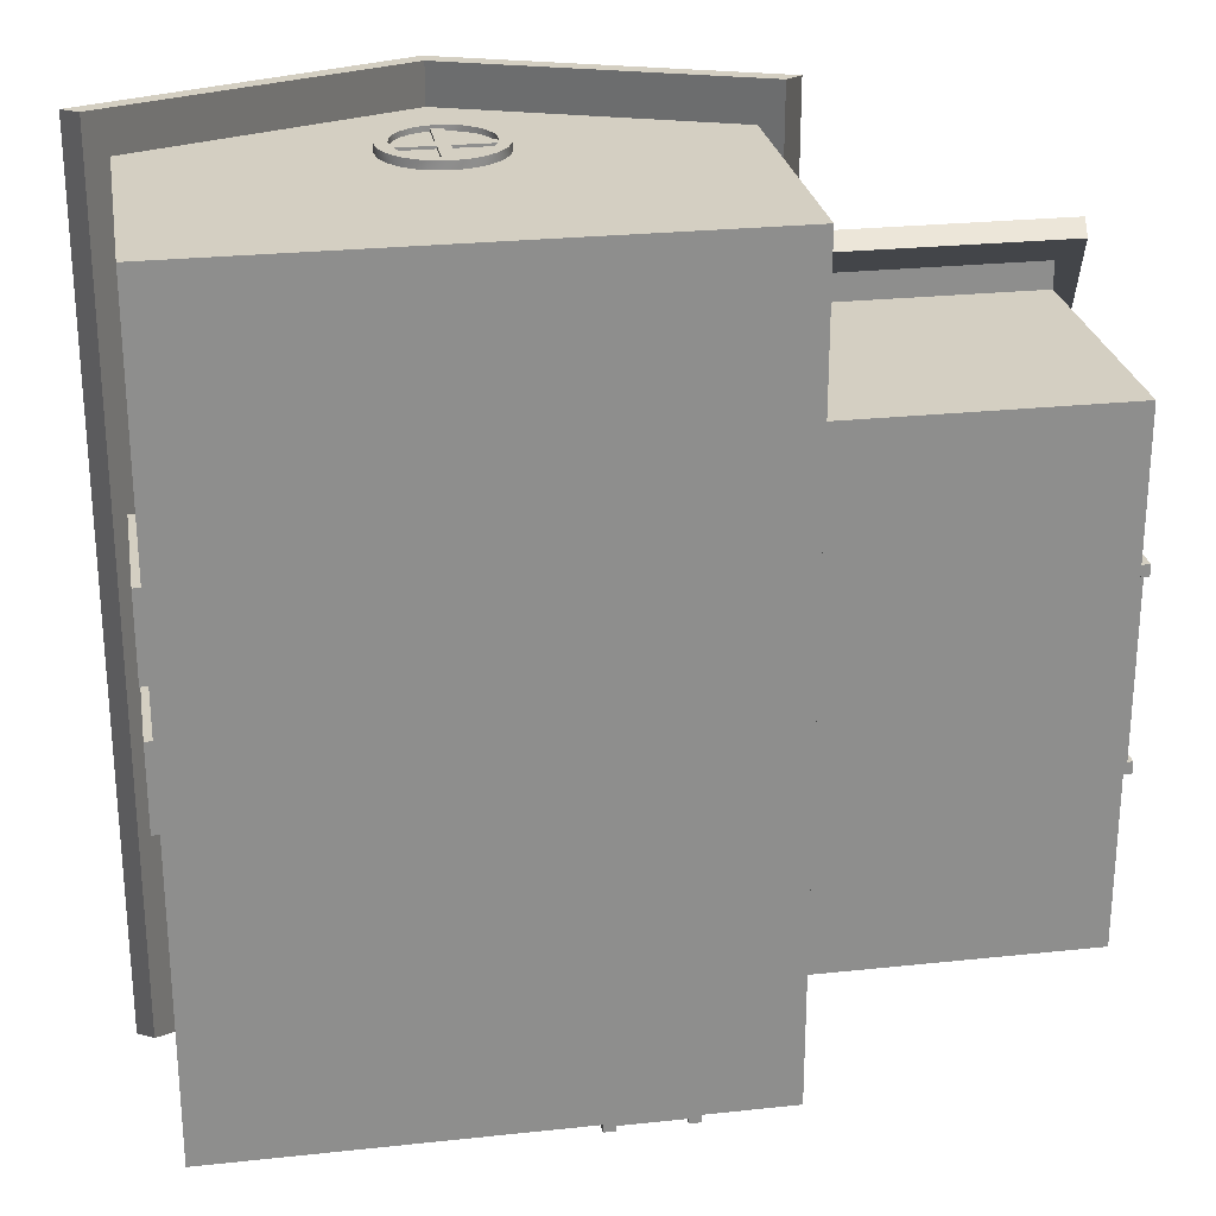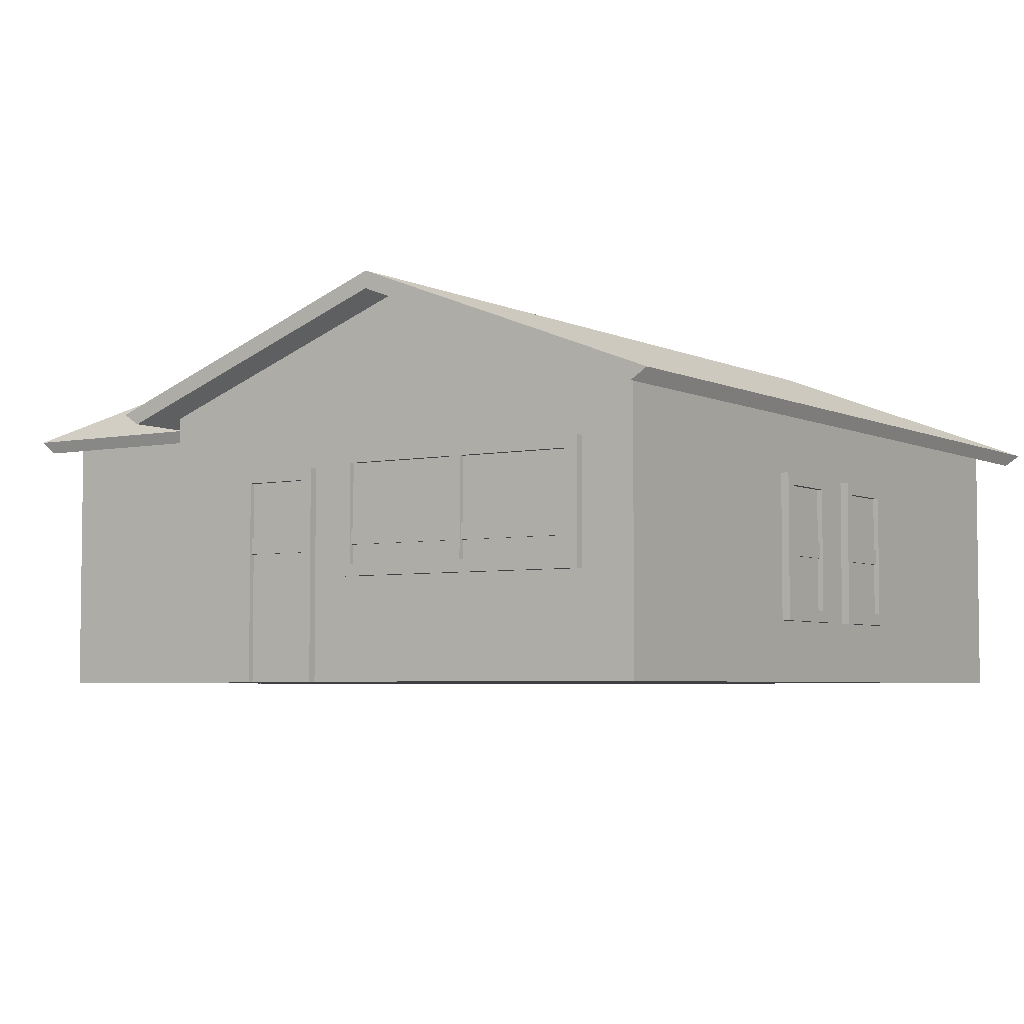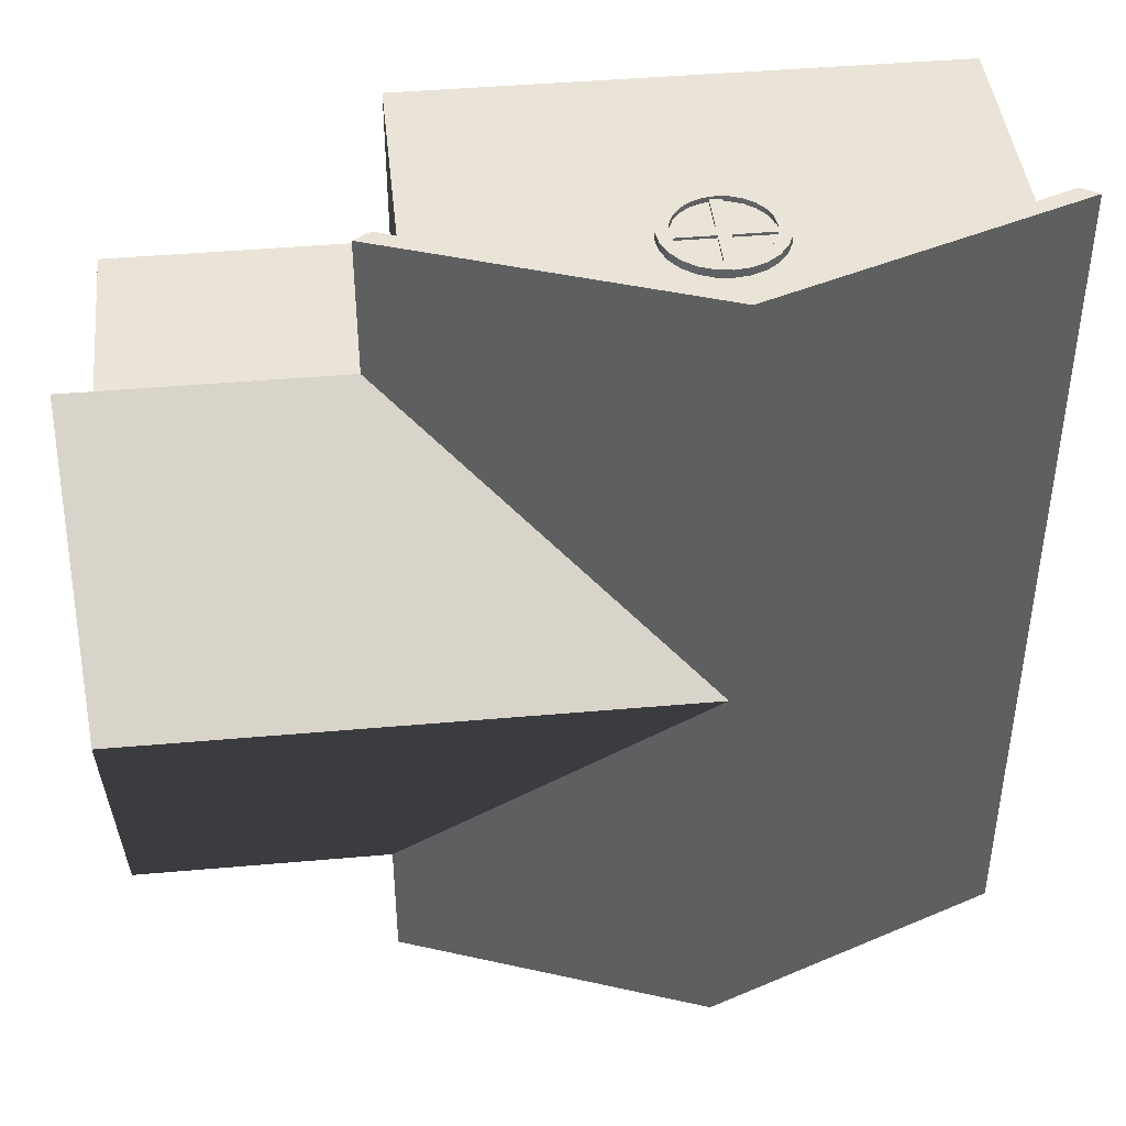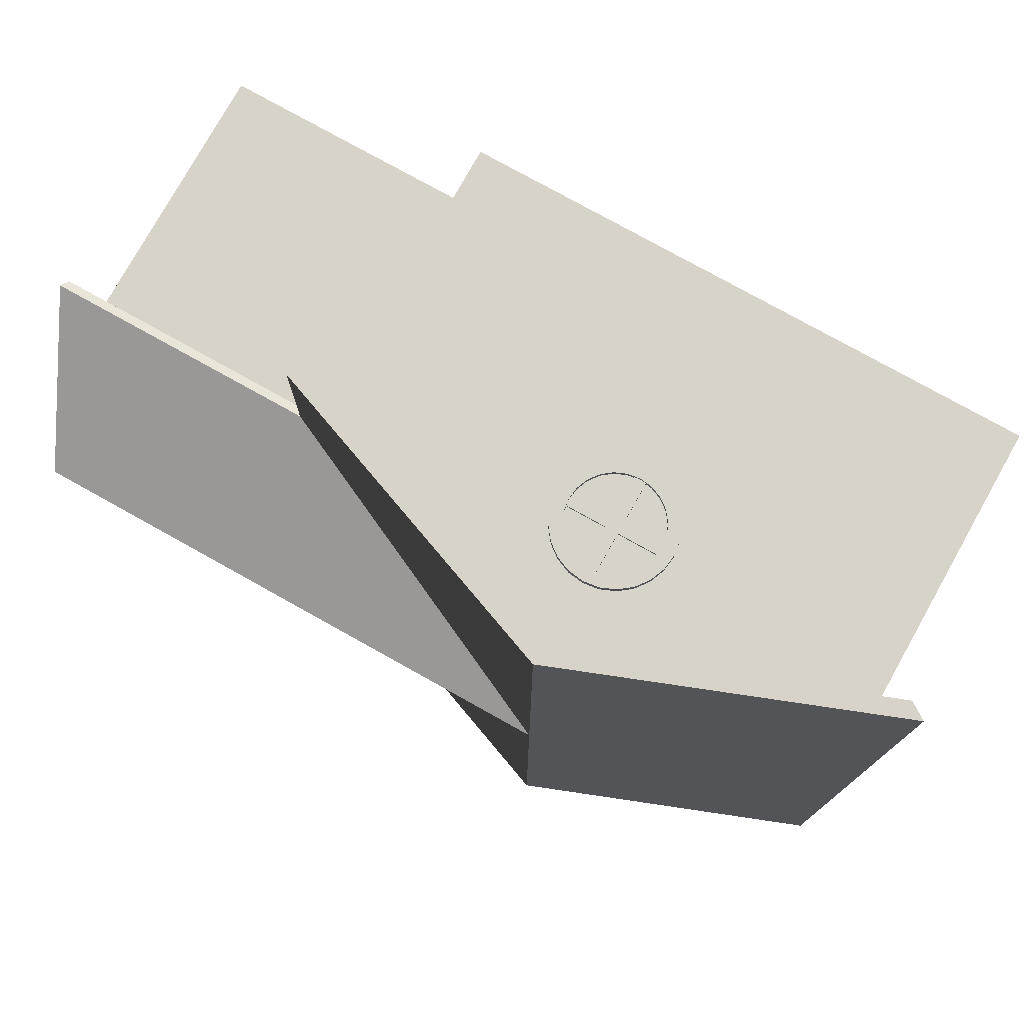
<metadata>
{"format":"obj","ext":"obj","renderer":"f3d","projection":"perspective","resolution":1024,"background":"white","views":[{"elev":25.6,"azim":-9.7,"up":"+Z"},{"elev":-4.6,"azim":-146.4,"up":"+Y"},{"elev":43.2,"azim":174.0,"up":"+Z"},{"elev":77.1,"azim":-150.8,"up":"+Z"}]}
</metadata>
<code>
v 0.5 0 0.5
v 0.5 0 -2.5
v -1.5 0 0.5
v -1.5 0 -2.5
v 0.5 0.15 -2.5
v 0.5 0.15 0.5
v -1.5 0.15 0.5
v -1.5 0.15 -2.5
v 0.5 1 -2.5
v 0.5 1 0.5
v -1.5 1 -2.5
v -1.5 1 0.5
f 3 2 1
f 2 3 4
f 6 2 5
f 2 6 1
f 6 3 1
f 3 6 7
f 3 8 4
f 8 3 7
f 8 2 4
f 2 8 5
f 11 10 9
f 10 11 12
f 10 5 9
f 5 10 6
f 11 5 8
f 5 11 9
f 7 11 8
f 11 7 12
f 10 7 6
f 7 10 12
v -0.5 1.38 0.5
v 0.5 1 0.5
v -1.5 1 0.5
v -1.5 1 -2.5
v 0.5 1 -2.5
v -0.5 1.38 -2.5
v 0.5796 0.9697 0.65
v 0.6401 1.01 0.65
v 0.5796 0.9697 -2.65
v 0.6401 1.01 -2.65
v -0.5 1.443 -2.65
v -0.5 1.38 -2.65
v -1.64 1.01 -2.65
v -1.58 0.9697 -2.65
v -1.58 0.9697 0.65
v -1.64 1.01 0.65
v -0.5 1.38 0.65
v -0.5 1.443 0.65
f 15 14 13
f 16 14 15
f 14 16 17
f 16 18 17
f 21 20 19
f 20 21 22
f 21 23 22
f 23 21 24
f 23 24 25
f 25 24 26
f 28 26 27
f 26 28 25
f 27 15 29
f 15 27 26
f 15 26 16
f 16 26 24
f 24 18 16
f 13 29 15
f 24 17 18
f 21 17 24
f 21 14 17
f 19 14 21
f 19 13 14
f 13 19 29
f 30 19 20
f 19 30 29
f 29 30 28
f 29 28 27
f 23 28 30
f 28 23 25
f 22 30 20
f 30 22 23
v -0.4 1.38 -1
v -0.4 1 -1.192e-07
v -0.4 1 -2
v 1.5 1 -2
v 1.5 1 0
v 1.5 1.38 -1
v -0.495 0.9697 0.07962
v -0.495 1.01 0.1401
v 1.595 0.9697 0.07962
v 1.595 1.01 0.1401
v 1.595 1.443 -1
v 1.595 1.38 -1
v 1.595 1.01 -2.14
v 1.595 0.9697 -2.08
v -0.495 0.9697 -2.08
v -0.495 1.01 -2.14
v -0.495 1.38 -1
v -0.495 1.443 -1
f 33 32 31
f 34 32 33
f 32 34 35
f 34 36 35
f 39 38 37
f 38 39 40
f 39 41 40
f 41 39 42
f 41 42 43
f 43 42 44
f 46 44 45
f 44 46 43
f 45 33 47
f 33 45 44
f 33 44 34
f 34 44 42
f 42 36 34
f 31 47 33
f 42 35 36
f 39 35 42
f 39 32 35
f 37 32 39
f 37 31 32
f 31 37 47
f 48 37 38
f 37 48 47
f 47 48 46
f 47 46 45
f 41 46 48
f 46 41 43
f 40 48 38
f 48 40 41
v 0.5 0 -2
v 0.5 0 -0.1
v 1.5 0 -2
v 1.5 0 -0.1
v 0.5 0.15 -0.1
v 0.5 0.15 -2
v 1.5 0.15 -2
v 1.5 0.15 -0.1
v 0.5 1 -0.1
v 0.5 1 -2
v 1.5 1 -0.1
f 51 50 49
f 50 51 52
f 54 50 53
f 50 54 49
f 54 51 49
f 51 54 55
f 51 56 52
f 56 51 55
f 56 50 52
f 50 56 53
f 59 58 57
f 58 59 34
f 58 53 57
f 53 58 54
f 59 53 56
f 53 59 57
f 55 59 56
f 59 55 34
f 58 55 54
f 55 58 34
v 1.53 2.256e-17 -1.32
v 1.51 2.256e-17 -1.32
v 1.53 0.4685 -1.32
v 1.51 0.4685 -1.32
v 1.5 2.256e-17 -1.363
v 1.53 2.256e-17 -1.363
v 1.5 0.5285 -1.363
v 1.53 0.5285 -1.363
v 1.53 0.5285 -0.637
v 1.5 0.5285 -0.637
v 1.53 2.256e-17 -0.637
v 1.53 2.256e-17 -0.6802
v 1.5 2.256e-17 -0.637
v 1.51 2.256e-17 -0.6802
v 1.53 0.4685 -0.6802
v 1.51 0.4685 -0.6802
f 62 61 60
f 61 62 63
f 66 65 64
f 65 66 67
f 66 68 67
f 68 66 69
f 72 71 70
f 71 72 73
f 73 72 61
f 64 61 72
f 65 61 64
f 61 65 60
f 75 62 74
f 62 75 63
f 75 71 73
f 71 75 74
f 67 62 65
f 62 67 68
f 62 68 74
f 74 68 71
f 71 68 70
f 60 65 62
f 68 72 70
f 72 68 69
f 75 61 63
f 61 75 73
v -0.1198 2.256e-17 -2.53
v -0.1198 2.256e-17 -2.51
v -0.1198 0.7306 -2.53
v -0.1198 0.4685 -2.52
v -0.1198 0.5285 -2.52
v -0.1198 0.5285 -2.51
v -0.1198 0.7306 -2.51
v -0.1198 0.4685 -2.51
v -0.163 0.7738 -2.53
v 0.163 0.7738 -2.53
v -0.163 0.7738 -2.5
v 0.163 0.7738 -2.5
v -0.163 2.256e-17 -2.5
v -0.163 2.256e-17 -2.53
v 0.1198 0.5285 -2.52
v 0.1198 0.5285 -2.51
v 0.1198 0.7306 -2.53
v 0.1198 0.7306 -2.51
v 0.1198 2.256e-17 -2.53
v 0.163 2.256e-17 -2.53
v 0.163 2.256e-17 -2.5
v 0.1198 2.256e-17 -2.51
v 0.1198 0.4685 -2.52
v 0.1198 0.4685 -2.51
f 78 77 76
f 77 78 79
f 79 78 80
f 80 78 81
f 81 78 82
f 83 77 79
f 86 85 84
f 85 86 87
f 86 89 88
f 89 86 84
f 81 90 80
f 90 81 91
f 93 78 92
f 78 93 82
f 84 78 89
f 78 84 85
f 78 85 92
f 92 85 94
f 94 85 95
f 76 89 78
f 85 96 95
f 96 85 87
f 96 94 95
f 94 96 97
f 97 96 77
f 88 77 96
f 89 77 88
f 77 89 76
f 90 79 80
f 79 90 98
f 93 90 91
f 92 90 93
f 92 98 90
f 94 98 92
f 94 99 98
f 99 94 97
f 99 79 98
f 79 99 83
f 99 77 83
f 77 99 97
f 93 81 82
f 81 93 91
v -0.7784 0.4194 -2.51
v -0.7784 0.4885 -2.52
v -0.7784 0.4194 -2.53
v -0.7784 0.7806 -2.53
v -0.7784 0.5485 -2.52
v -0.7784 0.5485 -2.51
v -0.7784 0.7806 -2.51
v -0.7784 0.4885 -2.51
v -1.3 0.8238 -2.53
v -0.3 0.8238 -2.53
v -1.3 0.8238 -2.5
v -0.3 0.8238 -2.5
v -0.3432 0.5485 -2.52
v -0.3432 0.5485 -2.51
v -0.3432 0.7806 -2.53
v -0.3432 0.7806 -2.51
v -1.3 0.3762 -2.53
v -1.257 0.7806 -2.53
v -0.8216 0.7806 -2.53
v -0.8216 0.4194 -2.53
v -0.3432 0.4194 -2.53
v -1.257 0.4194 -2.53
v -0.3 0.3762 -2.53
v -0.3 0.3762 -2.5
v -0.3432 0.4885 -2.52
v -0.3432 0.4194 -2.51
v -0.3432 0.4885 -2.51
v -0.8216 0.5485 -2.51
v -0.8216 0.5485 -2.52
v -0.8216 0.7806 -2.51
v -0.8216 0.4885 -2.52
v -0.8216 0.4885 -2.51
v -0.8216 0.4194 -2.51
v -1.257 0.4885 -2.52
v -1.257 0.4885 -2.51
v -1.3 0.3762 -2.5
v -1.257 0.5485 -2.52
v -1.257 0.5485 -2.51
v -1.257 0.4194 -2.51
v -1.257 0.7806 -2.51
f 102 101 100
f 101 102 103
f 101 103 104
f 104 103 105
f 105 103 106
f 107 100 101
f 110 109 108
f 109 110 111
f 105 112 104
f 112 105 113
f 115 103 114
f 103 115 106
f 108 117 116
f 117 108 109
f 117 109 118
f 118 109 103
f 118 103 119
f 103 109 114
f 114 109 120
f 121 116 117
f 116 121 122
f 122 121 119
f 122 120 109
f 122 119 102
f 102 119 103
f 122 102 120
f 109 123 122
f 123 109 111
f 112 101 104
f 101 112 124
f 100 120 102
f 120 100 125
f 115 112 113
f 114 112 115
f 114 124 112
f 120 124 114
f 120 126 124
f 126 120 125
f 126 101 124
f 101 126 107
f 129 128 127
f 118 128 129
f 118 130 128
f 119 130 118
f 119 131 130
f 131 119 132
f 131 133 130
f 133 131 134
f 110 116 135
f 116 110 108
f 137 128 136
f 128 137 127
f 121 133 138
f 133 121 117
f 133 117 136
f 136 117 137
f 137 117 139
f 134 138 133
f 123 116 122
f 116 123 135
f 129 117 118
f 117 129 139
f 128 133 136
f 133 128 130
f 138 119 121
f 119 138 132
f 126 100 107
f 100 126 125
f 115 105 106
f 105 115 113
f 131 138 134
f 138 131 132
f 129 137 139
f 137 129 127
v -1.5 0.2262 -1.093
v -1.53 0.2262 -1.093
v -1.5 0.7738 -1.093
v -1.53 0.7738 -1.093
v -1.52 0.5285 -1.136
v -1.52 0.5285 -1.376
v -1.51 0.5285 -1.136
v -1.51 0.5285 -1.376
v -1.53 0.2262 -1.419
v -1.5 0.2262 -1.419
v -1.53 0.7738 -1.419
v -1.5 0.7738 -1.419
v -1.52 0.4685 -1.376
v -1.52 0.4685 -1.136
v -1.51 0.4685 -1.376
v -1.51 0.4685 -1.136
v -1.53 0.2694 -1.136
v -1.53 0.2694 -1.376
v -1.51 0.2694 -1.136
v -1.51 0.2694 -1.376
v -1.53 0.7306 -1.376
v -1.53 0.7306 -1.136
v -1.51 0.7306 -1.376
v -1.51 0.7306 -1.136
v -1.52 0.4685 -0.8638
v -1.52 0.4685 -0.6242
v -1.51 0.4685 -0.8638
v -1.51 0.4685 -0.6242
v -1.53 0.2262 -0.907
v -1.5 0.2262 -0.907
v -1.53 0.7738 -0.907
v -1.5 0.7738 -0.907
v -1.53 0.2262 -0.581
v -1.5 0.2262 -0.581
v -1.53 0.7306 -0.8638
v -1.53 0.7306 -0.6242
v -1.51 0.7306 -0.8638
v -1.51 0.7306 -0.6242
v -1.53 0.7738 -0.581
v -1.53 0.2694 -0.8638
v -1.53 0.2694 -0.6242
v -1.52 0.5285 -0.6242
v -1.52 0.5285 -0.8638
v -1.51 0.2694 -0.6242
v -1.51 0.2694 -0.8638
v -1.51 0.5285 -0.8638
v -1.51 0.5285 -0.6242
v -1.5 0.7738 -0.581
f 142 141 140
f 141 142 143
f 146 145 144
f 145 146 147
f 150 149 148
f 149 150 151
f 154 153 152
f 153 154 155
f 149 141 148
f 141 149 140
f 142 150 143
f 150 142 151
f 158 157 156
f 157 158 159
f 162 161 160
f 161 162 163
f 145 153 144
f 153 145 152
f 143 161 141
f 161 143 150
f 161 150 160
f 160 150 157
f 156 141 161
f 141 156 148
f 148 156 157
f 148 157 150
f 162 145 147
f 160 145 162
f 160 152 145
f 157 152 160
f 157 154 152
f 154 157 159
f 156 153 158
f 153 156 161
f 153 161 144
f 144 161 146
f 146 161 163
f 155 158 153
f 166 165 164
f 165 166 167
f 170 169 168
f 169 170 171
f 169 172 168
f 172 169 173
f 176 175 174
f 175 176 177
f 178 175 172
f 175 178 170
f 175 170 174
f 174 170 179
f 180 172 175
f 172 180 168
f 168 180 179
f 168 179 170
f 182 165 181
f 165 182 164
f 183 179 180
f 179 183 184
f 176 182 185
f 174 182 176
f 174 164 182
f 179 164 174
f 179 166 164
f 166 179 184
f 180 165 183
f 165 180 175
f 165 175 181
f 181 175 186
f 186 175 177
f 167 183 165
f 187 170 178
f 170 187 171
f 187 172 173
f 172 187 178
f 186 182 181
f 182 186 185
f 154 158 155
f 158 154 159
f 162 146 163
f 146 162 147
f 176 186 177
f 186 176 185
f 166 183 167
f 183 166 184
v -0.5 0.7306 0.53
v -0.4781 0.7335 0.52
v -0.4562 0.7364 0.53
v -0.4562 0.7364 0.51
v -0.4781 0.7335 0.51
v -0.5 0.7306 0.52
v -0.5438 0.7364 0.53
v -0.5847 0.7533 0.53
v -0.5438 0.7364 0.51
v -0.5847 0.7533 0.51
v -0.6467 0.9847 0.51
v -0.6467 0.9847 0.53
v -0.6198 1.02 0.51
v -0.6198 1.02 0.53
v -0.6636 0.8562 0.51
v -0.6636 0.8562 0.53
v -0.6665 0.8781 0.51
v -0.6665 0.8781 0.52
v -0.6694 0.9 0.53
v -0.6694 0.9 0.52
v -0.6636 0.9438 0.51
v -0.6636 0.9438 0.53
v -0.6665 0.9219 0.51
v -0.6665 0.9219 0.52
v -0.6198 0.7802 0.53
v -0.6198 0.7802 0.51
v -0.6467 0.8153 0.51
v -0.6467 0.8153 0.53
v -0.4153 0.7533 0.53
v -0.4153 0.7533 0.51
v -0.5219 0.7335 0.52
v -0.5219 0.7335 0.51
v -0.2861 0.9 0.53
v -0.2934 0.8446 0.53
v -0.2934 0.9554 0.53
v -0.3148 1.007 0.53
v -0.3148 0.7931 0.53
v -0.3488 1.051 0.53
v -0.3306 0.9 0.53
v -0.3364 0.9438 0.53
v -0.3533 0.9847 0.53
v -0.3931 1.085 0.53
v -0.3802 1.02 0.53
v -0.4153 1.047 0.53
v -0.4446 1.107 0.53
v -0.4562 1.064 0.53
v -0.5 1.114 0.53
v -0.5 1.069 0.53
v -0.5554 1.107 0.53
v -0.5438 1.064 0.53
v -0.5847 1.047 0.53
v -0.6069 1.085 0.53
v -0.6512 1.051 0.53
v -0.6852 1.007 0.53
v -0.6852 0.7931 0.53
v -0.6512 0.7488 0.53
v -0.6069 0.7148 0.53
v -0.5554 0.6934 0.53
v -0.5 0.6861 0.53
v -0.4446 0.6934 0.53
v -0.3931 0.7148 0.53
v -0.3802 0.7802 0.53
v -0.3533 0.8153 0.53
v -0.3488 0.7488 0.53
v -0.3364 0.8562 0.53
v -0.7066 0.9554 0.53
v -0.7066 0.8446 0.53
v -0.7139 0.9 0.53
v -0.6069 1.085 0.5
v -0.6512 1.051 0.5
v -0.6852 1.007 0.5
v -0.7066 0.9554 0.5
v -0.7139 0.9 0.5
v -0.7066 0.8446 0.5
v -0.6852 0.7931 0.5
v -0.6512 0.7488 0.5
v -0.6069 0.7148 0.5
v -0.5554 0.6934 0.5
v -0.4446 0.6934 0.5
v -0.3931 0.7148 0.5
v -0.5 1.069 0.52
v -0.4781 1.067 0.52
v -0.4562 1.064 0.51
v -0.4781 1.067 0.51
v -0.5554 1.107 0.5
v -0.5 0.6861 0.5
v -0.4153 1.047 0.51
v -0.3802 1.02 0.51
v -0.3533 0.9847 0.51
v -0.2934 0.9554 0.5
v -0.3148 1.007 0.5
v -0.3488 1.051 0.5
v -0.3931 1.085 0.5
v -0.4446 1.107 0.5
v -0.5 1.114 0.5
v -0.3148 0.7931 0.5
v -0.2934 0.8446 0.5
v -0.3488 0.7488 0.5
v -0.2861 0.9 0.5
v -0.5847 1.047 0.51
v -0.5438 1.064 0.51
v -0.5219 1.067 0.52
v -0.5219 1.067 0.51
v -0.3306 0.9 0.52
v -0.3335 0.9219 0.52
v -0.3335 0.9219 0.51
v -0.3364 0.9438 0.51
v -0.3364 0.8562 0.51
v -0.3335 0.8781 0.52
v -0.3335 0.8781 0.51
v -0.3533 0.8153 0.51
v -0.3802 0.7802 0.51
v -0.5219 0.9219 0.52
v -0.5219 0.8781 0.52
v -0.4781 0.9219 0.52
v -0.4781 0.8781 0.52
v -0.4781 0.8781 0.51
v -0.4781 0.9219 0.51
v -0.5219 0.9219 0.51
v -0.5219 0.8781 0.51
f 190 189 188
f 189 190 191
f 189 191 192
f 193 188 189
f 196 195 194
f 195 196 197
f 200 199 198
f 199 200 201
f 204 203 202
f 203 204 205
f 203 205 206
f 206 205 207
f 198 209 208
f 209 198 199
f 208 211 210
f 209 211 208
f 206 211 209
f 211 206 207
f 197 212 195
f 212 197 213
f 202 215 214
f 215 202 203
f 217 190 216
f 190 217 191
f 193 194 188
f 194 193 218
f 194 218 196
f 196 218 219
f 214 212 213
f 212 214 215
f 222 221 220
f 221 222 223
f 221 223 224
f 224 223 225
f 224 225 226
f 226 225 227
f 227 225 228
f 228 225 229
f 228 229 230
f 230 229 231
f 231 229 232
f 231 232 233
f 233 232 234
f 233 234 235
f 235 234 236
f 235 236 237
f 237 236 238
f 238 236 239
f 238 239 201
f 201 239 240
f 201 240 199
f 199 240 209
f 209 240 241
f 209 241 206
f 242 206 241
f 242 203 206
f 243 203 242
f 243 215 203
f 243 212 215
f 244 212 243
f 244 195 212
f 245 195 244
f 245 194 195
f 246 194 245
f 246 188 194
f 246 190 188
f 247 190 246
f 247 216 190
f 248 216 247
f 248 249 216
f 248 250 249
f 251 250 248
f 251 252 250
f 251 226 252
f 226 251 224
f 242 241 253
f 242 253 254
f 254 253 255
f 256 240 239
f 240 256 257
f 240 258 241
f 258 240 257
f 241 259 253
f 259 241 258
f 253 260 255
f 260 253 259
f 255 261 254
f 261 255 260
f 254 262 242
f 262 254 261
f 242 263 243
f 263 242 262
f 263 244 243
f 244 263 264
f 264 245 244
f 245 264 265
f 266 248 247
f 248 266 267
f 268 233 235
f 233 268 269
f 233 269 270
f 270 269 271
f 272 239 236
f 239 272 256
f 265 246 245
f 246 265 273
f 270 231 233
f 231 270 274
f 274 230 231
f 230 274 275
f 230 276 228
f 276 230 275
f 278 222 277
f 222 278 223
f 279 223 278
f 223 279 225
f 279 229 225
f 229 279 280
f 280 232 229
f 232 280 281
f 281 234 232
f 234 281 282
f 284 224 283
f 224 284 221
f 273 247 246
f 247 273 266
f 282 236 234
f 236 282 272
f 283 251 285
f 251 283 224
f 286 221 284
f 221 286 220
f 200 238 201
f 238 200 287
f 287 237 238
f 237 287 288
f 237 289 235
f 289 237 288
f 289 288 290
f 268 235 289
f 267 251 248
f 251 267 285
f 277 220 286
f 220 277 222
f 227 291 226
f 291 227 292
f 292 227 293
f 293 227 294
f 252 296 295
f 296 252 226
f 296 226 291
f 297 295 296
f 228 294 227
f 294 228 276
f 252 298 250
f 298 252 295
f 250 299 249
f 299 250 298
f 299 216 249
f 216 299 217
f 211 301 300
f 301 211 205
f 205 211 207
f 268 302 269
f 302 268 303
f 303 268 189
f 189 268 193
f 193 268 289
f 193 289 218
f 296 302 303
f 296 292 302
f 292 296 291
f 218 289 300
f 218 300 301
f 304 189 192
f 189 304 303
f 304 296 303
f 296 304 297
f 293 302 292
f 302 293 305
f 271 302 305
f 302 271 269
f 289 306 300
f 306 289 290
f 306 211 300
f 211 306 210
f 204 301 205
f 301 204 307
f 301 219 218
f 219 301 307
f 204 219 307
f 219 204 196
f 196 204 197
f 197 204 213
f 213 204 214
f 214 204 202
f 304 295 297
f 295 304 298
f 298 304 299
f 299 304 217
f 217 304 191
f 191 304 192
f 294 305 293
f 305 294 276
f 305 276 275
f 305 275 274
f 305 274 270
f 305 270 271
f 288 306 290
f 306 288 210
f 210 288 287
f 210 287 200
f 210 200 198
f 210 198 208

</code>
